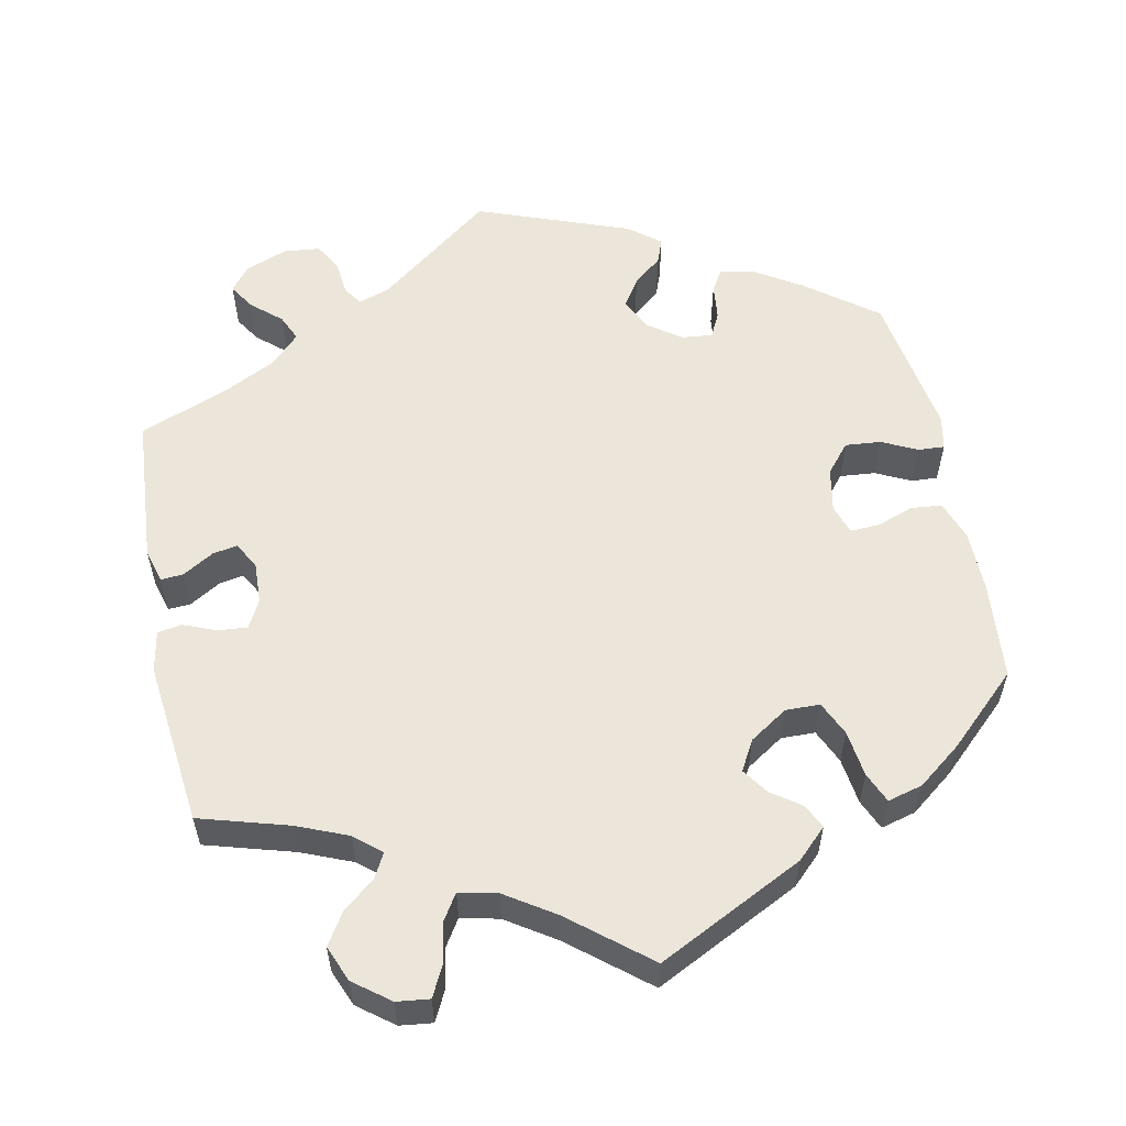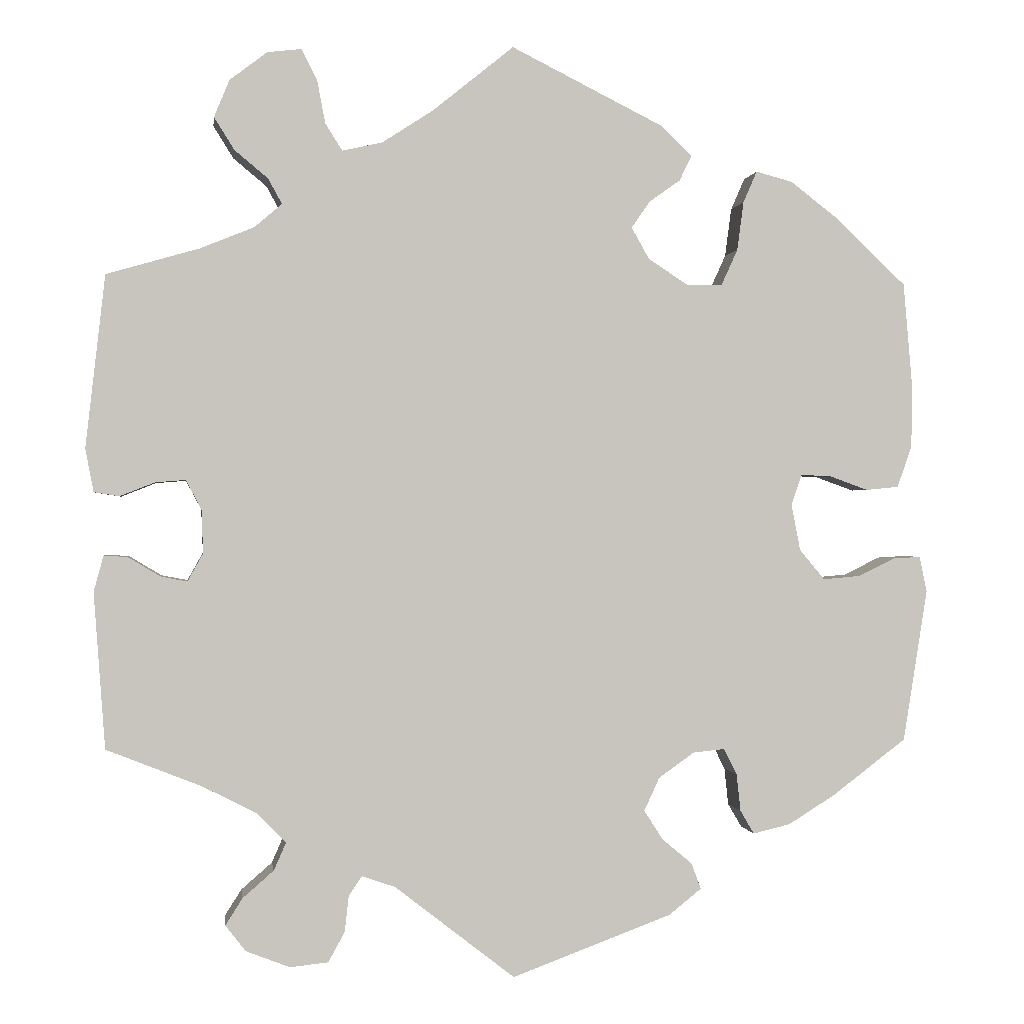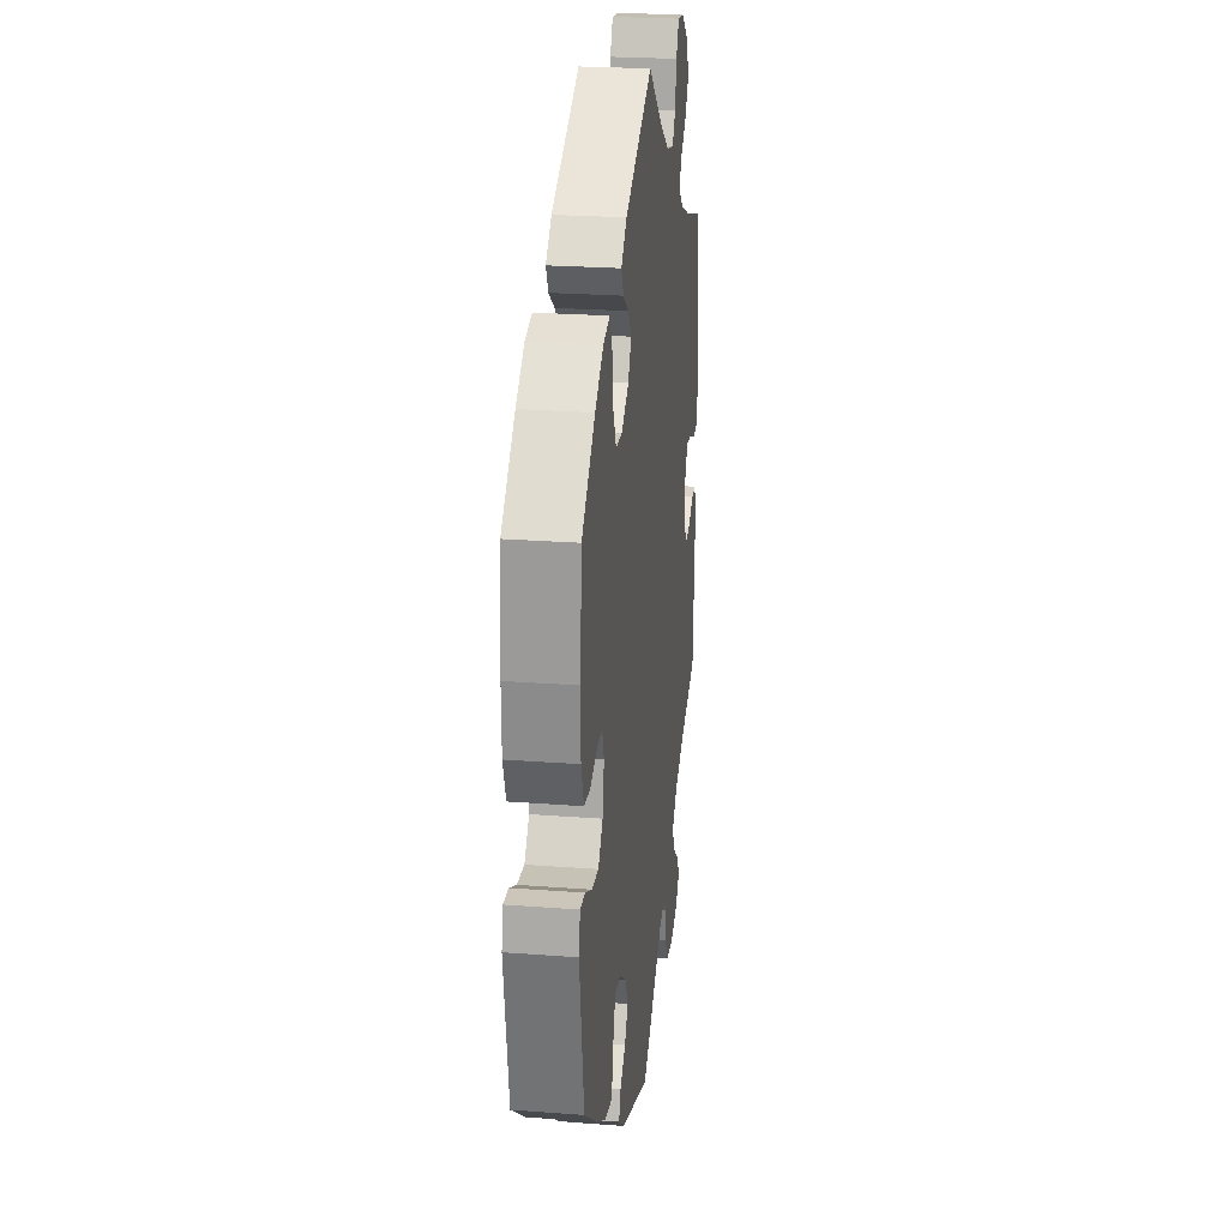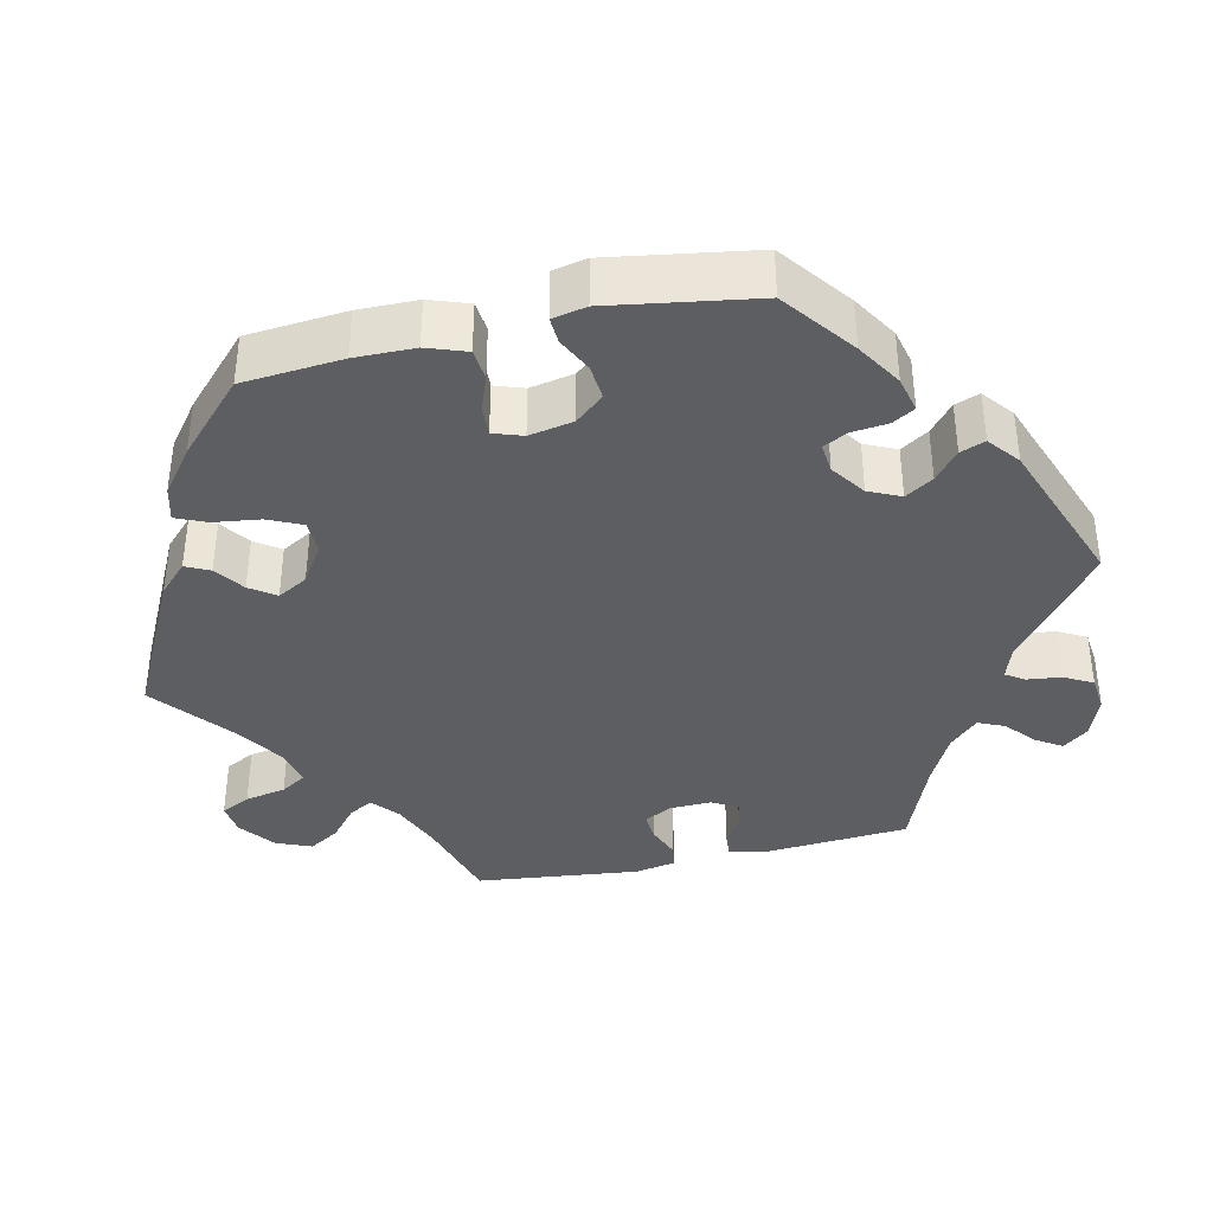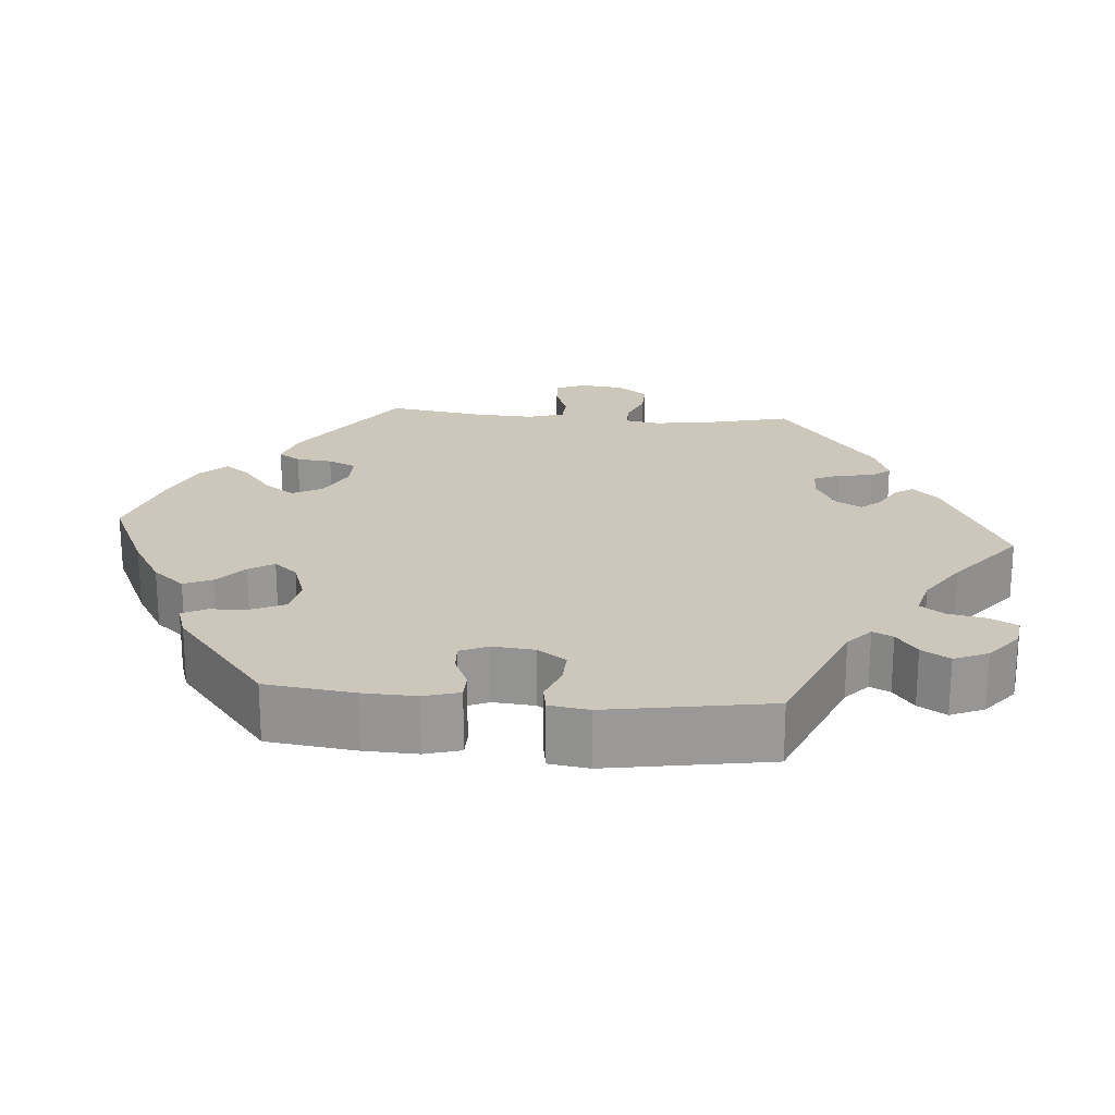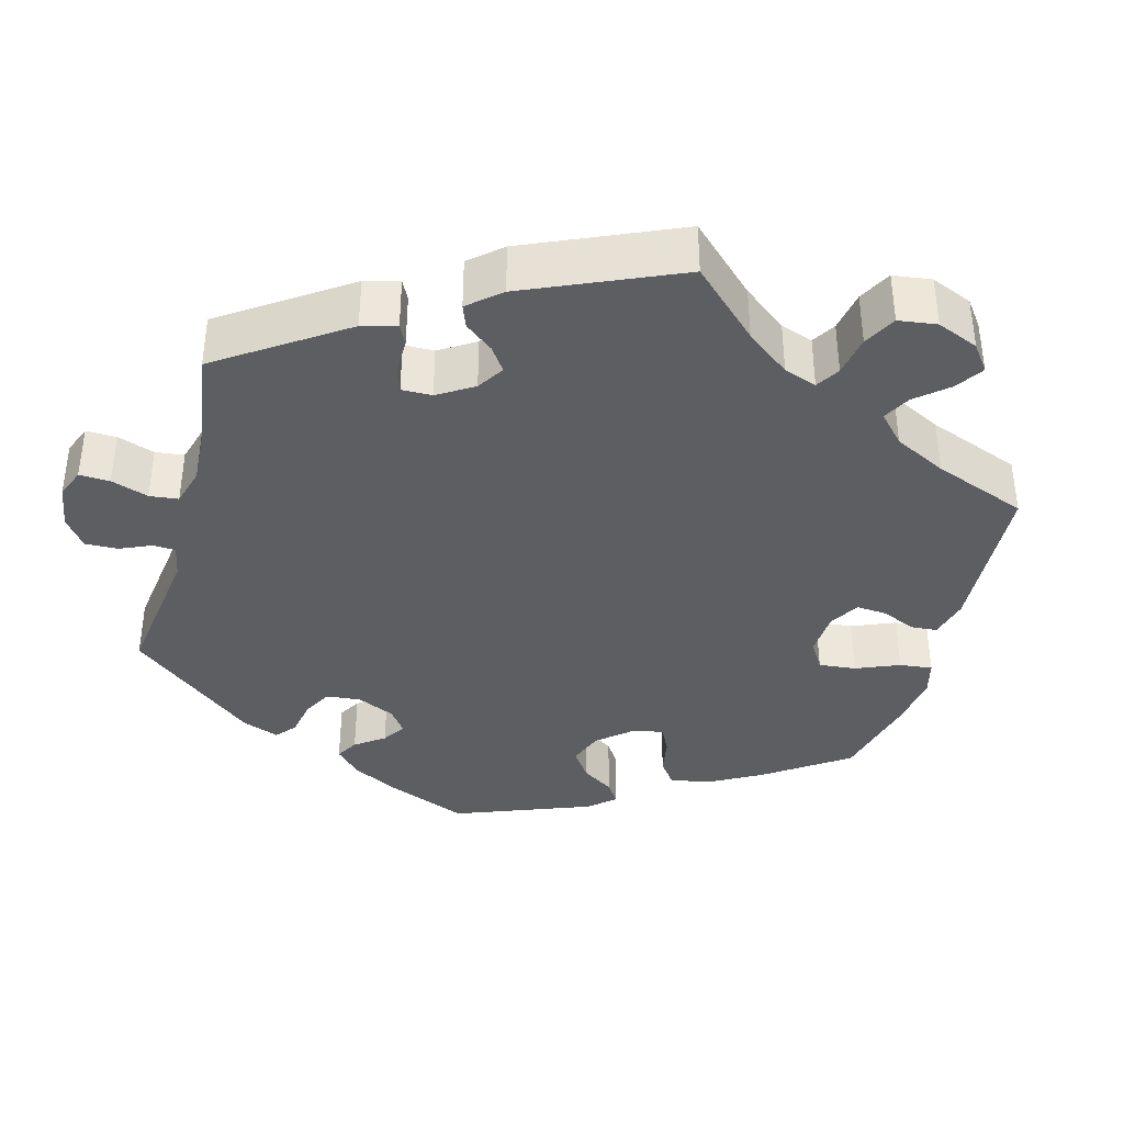
<metadata>
{"format":"obj","ext":"obj","renderer":"f3d","projection":"perspective","resolution":1024,"background":"white","views":[{"elev":56.7,"azim":-11.4,"up":"+Y"},{"elev":-0.1,"azim":-7.6,"up":"+Z"},{"elev":24.1,"azim":97.2,"up":"+Z"},{"elev":-38.2,"azim":102.7,"up":"+Y"},{"elev":21.3,"azim":155.0,"up":"+Y"},{"elev":-37.7,"azim":-75.1,"up":"+Y"}]}
</metadata>
<code>
v -0.387 0.07 0.322
v -0.321 0.07 0.349
v -0.287 0.07 0.378
v -0.304 0.07 0.409
v -0.345 0.07 0.443
v -0.37 0.07 0.483
v -0.351 0.07 0.529
v -0.305 0.07 0.564
v -0.263 0.07 0.569
v -0.244 0.07 0.531
v -0.234 0.07 0.478
v -0.213 0.07 0.445
v -0.164 0.07 0.456
v -0.101 0.07 0.497
v -0.001 0.07 0.578
v 0.187 0.07 0.484
v 0.225 0.07 0.447
v 0.21 0.07 0.416
v 0.172 0.07 0.389
v 0.149 0.07 0.356
v 0.171 0.07 0.317
v 0.22 0.07 0.285
v 0.264 0.07 0.286
v 0.284 0.07 0.33
v 0.292 0.07 0.39
v 0.309 0.07 0.429
v 0.354 0.07 0.417
v 0.41 0.07 0.374
v 0.5 0.07 0.289
v 0.511 0.07 0.16
v 0.51 0.07 0.083
v 0.492 0.07 0.032
v 0.452 0.07 0.028
v 0.405 0.07 0.045
v 0.367 0.07 0.047
v 0.354 0.07 0.009
v 0.365 0.07 -0.048
v 0.396 0.07 -0.085
v 0.442 0.07 -0.081
v 0.487 0.07 -0.059
v 0.521 0.07 -0.057
v 0.53 0.07 -0.101
v 0.5 0.07 -0.289
v 0.409 0.07 -0.358
v 0.351 0.07 -0.394
v 0.305 0.07 -0.405
v 0.288 0.07 -0.376
v 0.283 0.07 -0.33
v 0.267 0.07 -0.298
v 0.228 0.07 -0.302
v 0.184 0.07 -0.333
v 0.165 0.07 -0.374
v 0.188 0.07 -0.41
v 0.225 0.07 -0.441
v 0.237 0.07 -0.473
v 0.197 0.07 -0.505
v 0 0.07 -0.578
v -0.148 0.07 -0.463
v -0.189 0.07 -0.449
v -0.205 0.07 -0.473
v -0.21 0.07 -0.517
v -0.23 0.07 -0.554
v -0.277 0.07 -0.559
v -0.331 0.07 -0.538
v -0.356 0.07 -0.506
v -0.335 0.07 -0.473
v -0.297 0.07 -0.44
v -0.282 0.07 -0.406
v -0.318 0.07 -0.369
v -0.385 0.07 -0.335
v -0.501 0.07 -0.289
v -0.515 0.07 -0.097
v -0.503 0.07 -0.053
v -0.474 0.07 -0.055
v -0.434 0.07 -0.079
v -0.402 0.07 -0.085
v -0.383 0.07 -0.051
v -0.385 0.07 0.003
v -0.404 0.07 0.039
v -0.441 0.07 0.036
v -0.484 0.07 0.019
v -0.515 0.07 0.024
v -0.525 0.07 0.077
v -0.501 0.07 0.289
v -0.387 0 0.322
v -0.321 0 0.349
v -0.287 0 0.378
v -0.304 0 0.409
v -0.345 0 0.443
v -0.37 0 0.483
v -0.351 0 0.529
v -0.305 0 0.564
v -0.263 0 0.569
v -0.244 0 0.531
v -0.234 0 0.478
v -0.213 0 0.445
v -0.164 0 0.456
v -0.101 0 0.497
v -0.001 0 0.578
v 0.187 0 0.484
v 0.225 0 0.447
v 0.21 0 0.416
v 0.172 0 0.389
v 0.149 0 0.356
v 0.171 0 0.317
v 0.22 0 0.285
v 0.264 0 0.286
v 0.284 0 0.33
v 0.292 0 0.39
v 0.309 0 0.429
v 0.354 0 0.417
v 0.41 0 0.374
v 0.5 0 0.289
v 0.511 0 0.16
v 0.51 0 0.083
v 0.492 0 0.032
v 0.452 0 0.028
v 0.405 0 0.045
v 0.367 0 0.047
v 0.354 0 0.009
v 0.365 0 -0.048
v 0.396 0 -0.085
v 0.442 0 -0.081
v 0.487 0 -0.059
v 0.521 0 -0.057
v 0.53 0 -0.101
v 0.5 0 -0.289
v 0.409 0 -0.358
v 0.351 0 -0.394
v 0.305 0 -0.405
v 0.288 0 -0.376
v 0.283 0 -0.33
v 0.267 0 -0.298
v 0.228 0 -0.302
v 0.184 0 -0.333
v 0.165 0 -0.374
v 0.188 0 -0.41
v 0.225 0 -0.441
v 0.237 0 -0.473
v 0.197 0 -0.505
v 0 0 -0.578
v -0.148 0 -0.463
v -0.189 0 -0.449
v -0.205 0 -0.473
v -0.21 0 -0.517
v -0.23 0 -0.554
v -0.277 0 -0.559
v -0.331 0 -0.538
v -0.356 0 -0.506
v -0.335 0 -0.473
v -0.297 0 -0.44
v -0.282 0 -0.406
v -0.318 0 -0.369
v -0.385 0 -0.335
v -0.501 0 -0.289
v -0.515 0 -0.097
v -0.503 0 -0.053
v -0.474 0 -0.055
v -0.434 0 -0.079
v -0.402 0 -0.085
v -0.383 0 -0.051
v -0.385 0 0.003
v -0.404 0 0.039
v -0.441 0 0.036
v -0.484 0 0.019
v -0.515 0 0.024
v -0.525 0 0.077
v -0.501 0 0.289
f 83 84 1
f 80 81 82 83
f 79 80 83 1
f 78 79 1 2
f 77 78 2 3
f 72 73 74 75
f 70 71 72 75
f 69 70 75 76
f 68 69 76 77
f 64 65 66 67
f 64 67 68
f 63 64 68
f 60 61 62 63
f 59 60 63 68
f 58 59 68 77
f 53 54 55 56
f 52 53 56 57
f 51 52 57 58
f 45 46 47 48
f 45 48 49
f 44 45 49
f 43 44 49
f 42 43 49
f 39 40 41 42
f 38 39 42 49
f 37 38 49 50
f 31 32 33 34
f 31 34 35
f 30 31 35
f 29 30 35
f 28 29 35
f 27 28 35 36
f 24 25 26 27
f 23 24 27 36
f 16 17 18 19
f 14 15 16 19
f 13 14 19 20
f 12 13 20 21
f 8 9 10 11
f 8 11 12
f 7 8 12
f 4 5 6 7
f 3 4 7 12
f 22 23 36 37
f 50 51 58 77
f 22 37 50 77
f 21 22 77
f 3 12 21 77
f 85 168 167
f 167 166 165 164
f 85 167 164 163
f 86 85 163 162
f 87 86 162 161
f 159 158 157 156
f 159 156 155 154
f 160 159 154 153
f 161 160 153 152
f 151 150 149 148
f 152 151 148
f 152 148 147
f 147 146 145 144
f 152 147 144 143
f 161 152 143 142
f 140 139 138 137
f 141 140 137 136
f 142 141 136 135
f 132 131 130 129
f 133 132 129
f 133 129 128
f 133 128 127
f 133 127 126
f 126 125 124 123
f 133 126 123 122
f 134 133 122 121
f 118 117 116 115
f 119 118 115
f 119 115 114
f 119 114 113
f 119 113 112
f 120 119 112 111
f 111 110 109 108
f 120 111 108 107
f 103 102 101 100
f 103 100 99 98
f 104 103 98 97
f 105 104 97 96
f 95 94 93 92
f 96 95 92
f 96 92 91
f 91 90 89 88
f 96 91 88 87
f 121 120 107 106
f 161 142 135 134
f 161 134 121 106
f 161 106 105
f 161 105 96 87
f 1 85 86 2
f 2 86 87 3
f 3 87 88 4
f 4 88 89 5
f 5 89 90 6
f 6 90 91 7
f 7 91 92 8
f 8 92 93 9
f 9 93 94 10
f 10 94 95 11
f 11 95 96 12
f 12 96 97 13
f 13 97 98 14
f 14 98 99 15
f 15 99 100 16
f 16 100 101 17
f 17 101 102 18
f 18 102 103 19
f 19 103 104 20
f 20 104 105 21
f 21 105 106 22
f 22 106 107 23
f 23 107 108 24
f 24 108 109 25
f 25 109 110 26
f 26 110 111 27
f 27 111 112 28
f 28 112 113 29
f 29 113 114 30
f 30 114 115 31
f 31 115 116 32
f 32 116 117 33
f 33 117 118 34
f 34 118 119 35
f 35 119 120 36
f 36 120 121 37
f 37 121 122 38
f 38 122 123 39
f 39 123 124 40
f 40 124 125 41
f 41 125 126 42
f 42 126 127 43
f 43 127 128 44
f 44 128 129 45
f 45 129 130 46
f 46 130 131 47
f 47 131 132 48
f 48 132 133 49
f 49 133 134 50
f 50 134 135 51
f 51 135 136 52
f 52 136 137 53
f 53 137 138 54
f 54 138 139 55
f 55 139 140 56
f 56 140 141 57
f 57 141 142 58
f 58 142 143 59
f 59 143 144 60
f 60 144 145 61
f 61 145 146 62
f 62 146 147 63
f 63 147 148 64
f 64 148 149 65
f 65 149 150 66
f 66 150 151 67
f 67 151 152 68
f 68 152 153 69
f 69 153 154 70
f 70 154 155 71
f 71 155 156 72
f 72 156 157 73
f 73 157 158 74
f 74 158 159 75
f 75 159 160 76
f 76 160 161 77
f 77 161 162 78
f 78 162 163 79
f 79 163 164 80
f 80 164 165 81
f 81 165 166 82
f 82 166 167 83
f 83 167 168 84
f 84 168 85 1

</code>
